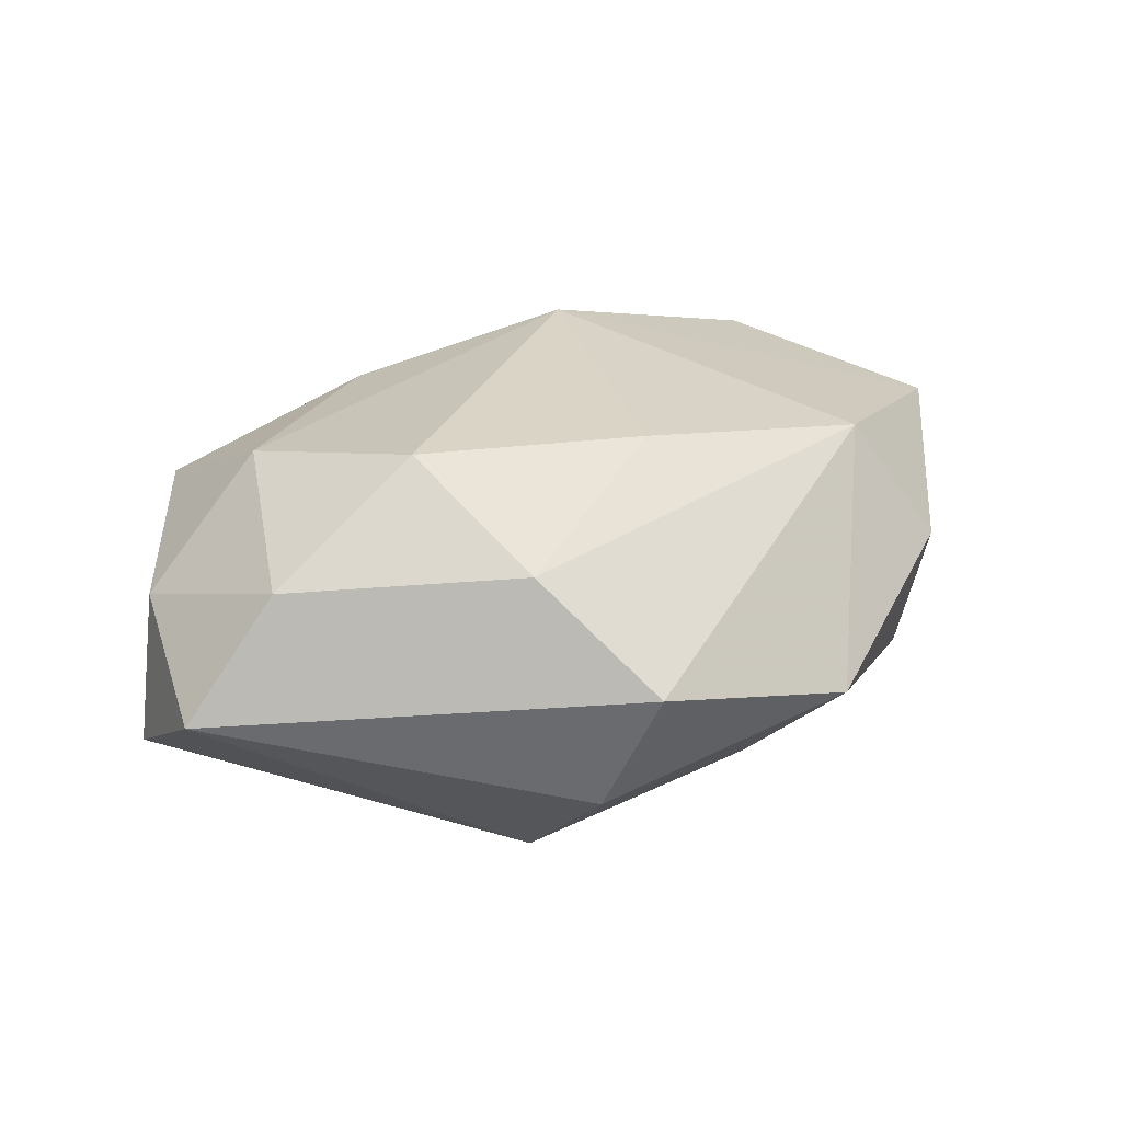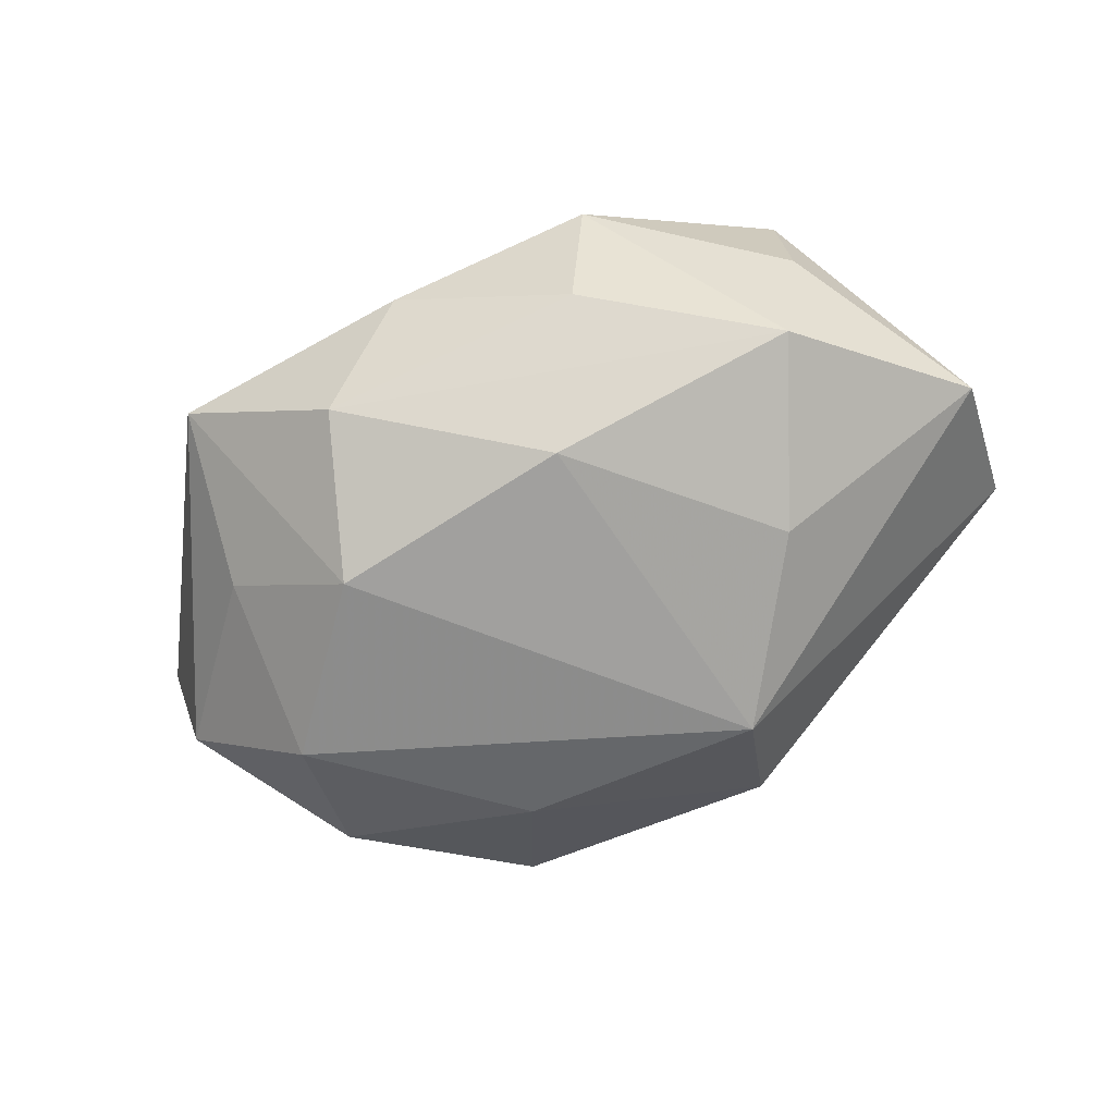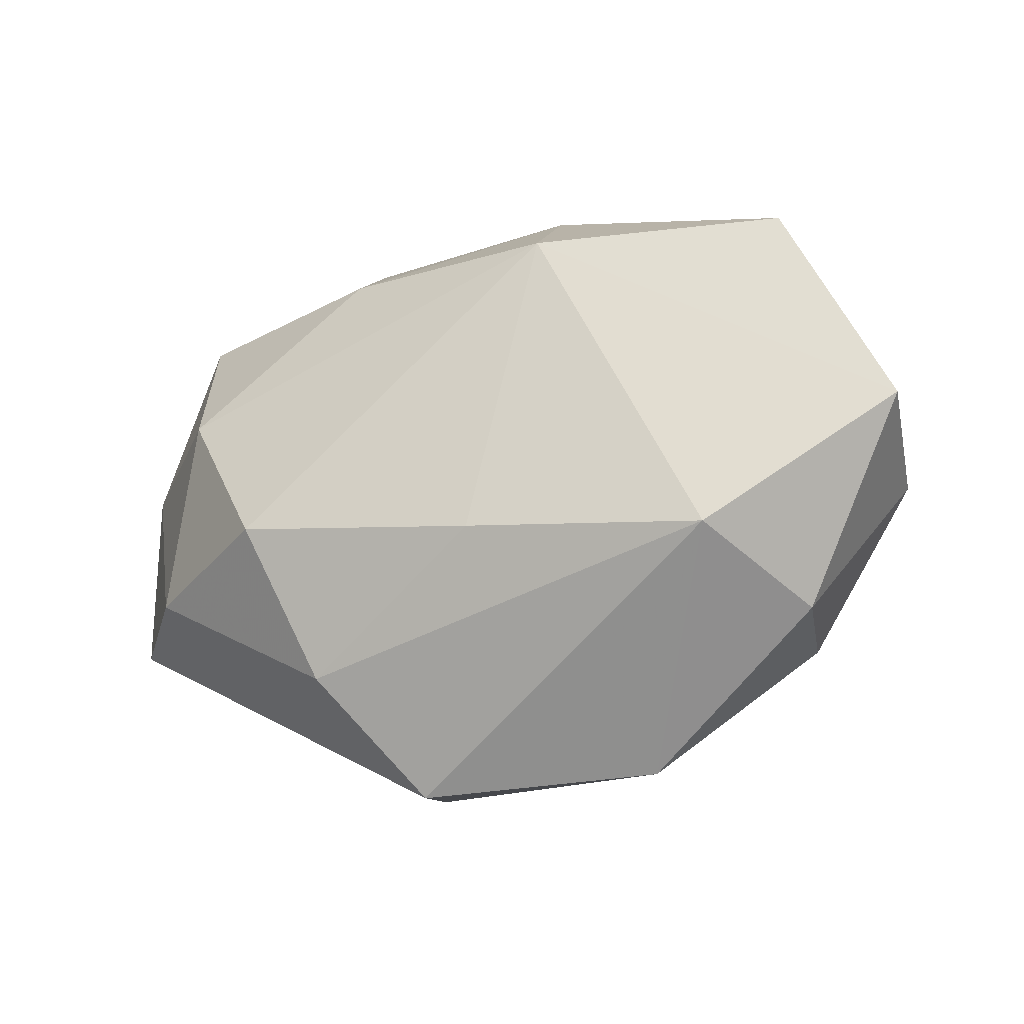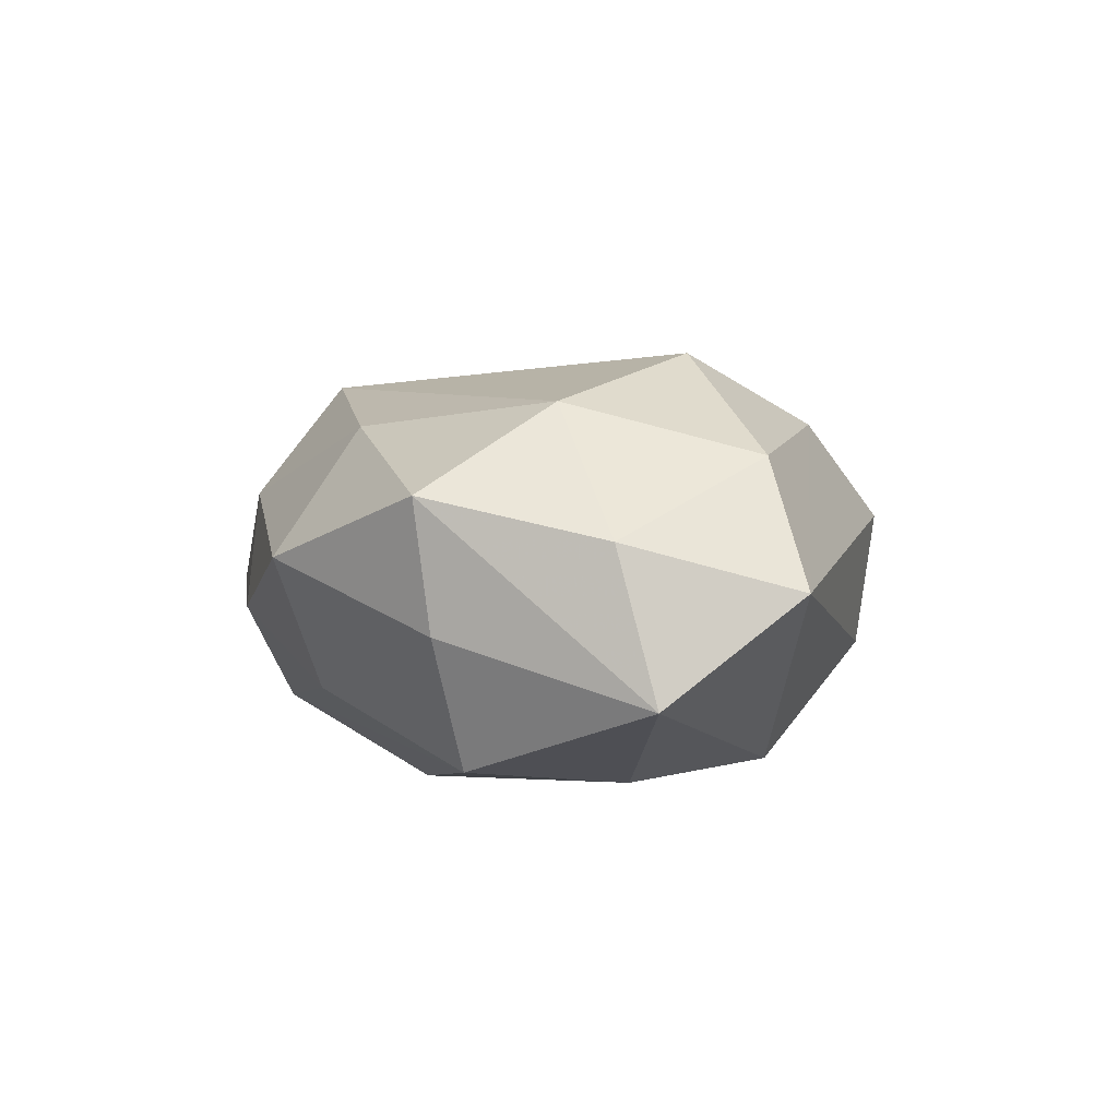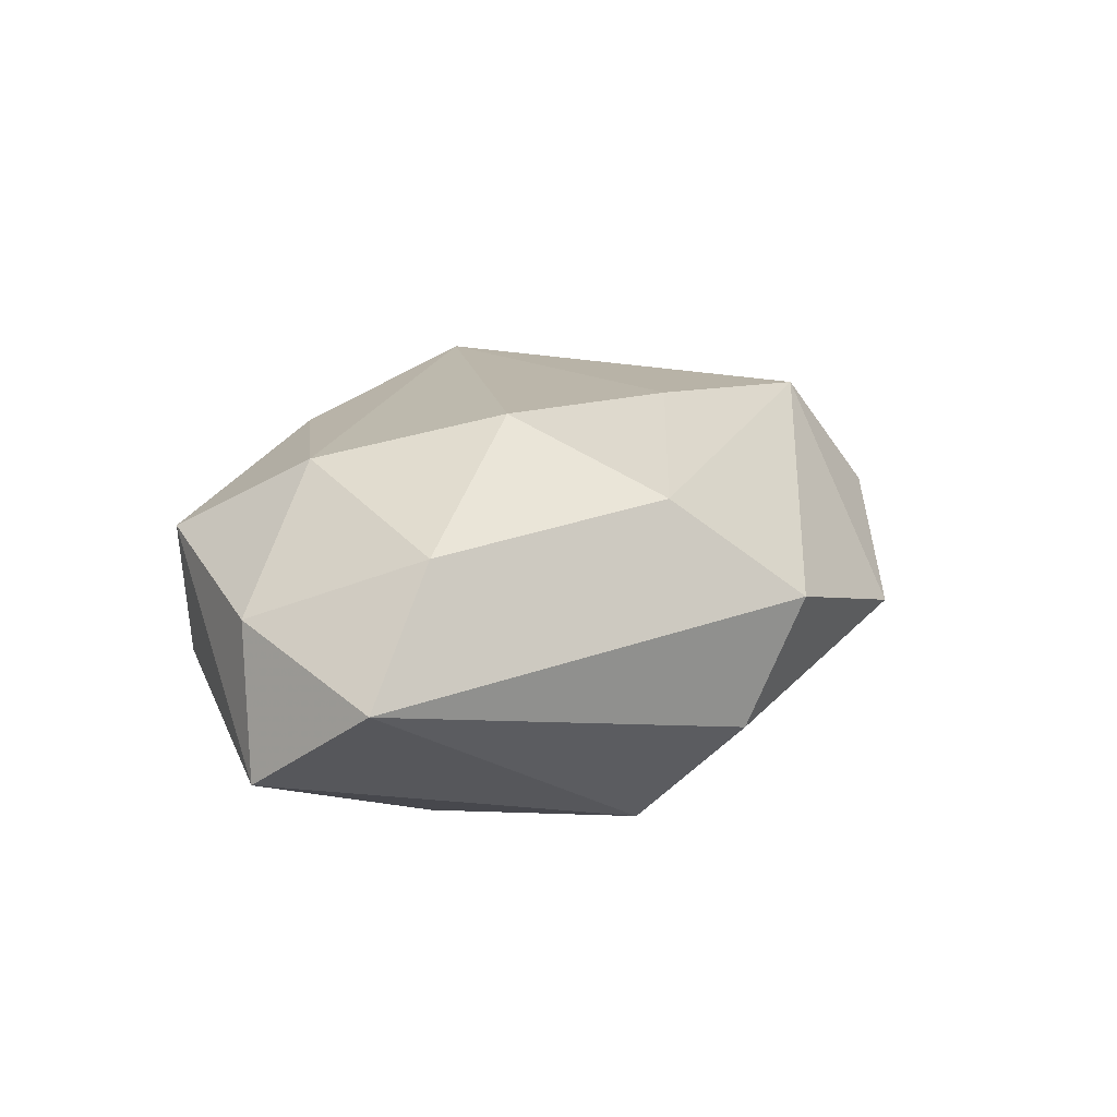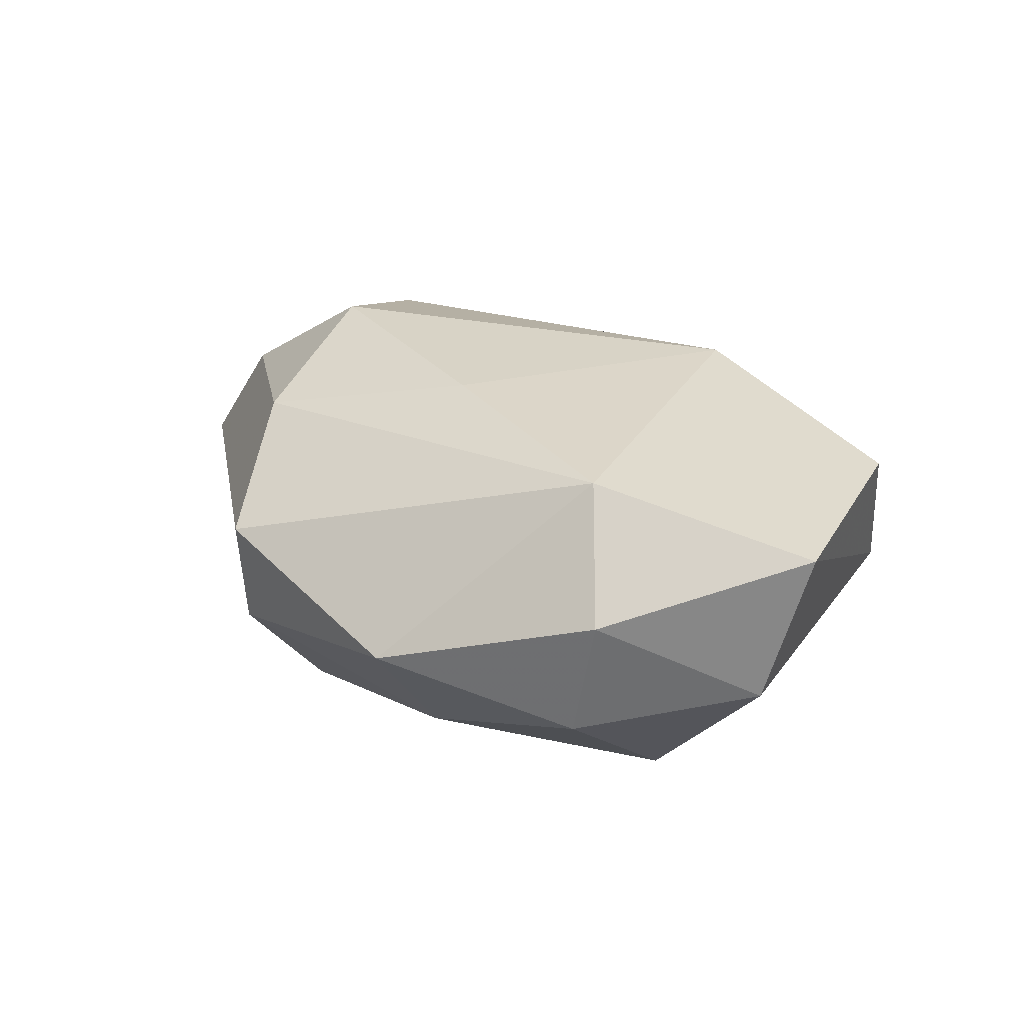
<metadata>
{"format":"obj","ext":"obj","renderer":"f3d","projection":"perspective","resolution":1024,"background":"white","views":[{"elev":31.3,"azim":-29.5,"up":"+Z"},{"elev":-73.4,"azim":-159.0,"up":"+Z"},{"elev":-25.5,"azim":25.4,"up":"+Y"},{"elev":4.8,"azim":-106.1,"up":"+Z"},{"elev":19.0,"azim":-57.5,"up":"+Z"},{"elev":22.4,"azim":49.1,"up":"+Z"}]}
</metadata>
<code>
v -0.01618 -0.02642 0.01679
v -0.01243 -0.03415 -0.008656
v 0.03373 0.03043 -0.003399
v 0.006595 0.03423 -0.004451
v -0.04668 0.006219 0.006372
v 0.04809 -0.005699 -0.00603
v 0.005128 -0.01349 0.02165
v -0.0326 0.00791 0.01976
v -0.02584 -0.002072 -0.0213
v -0.05028 0.002856 -0.00994
v 0.03143 -0.01643 0.0176
v 0.04051 0.02215 0.01287
v -0.005751 0.01553 -0.02315
v 0.01366 0.02151 0.02083
v 0.01247 -0.02432 -0.01675
v 0.0208 0.01024 -0.02337
v -0.02168 -0.009889 0.02477
v -0.03673 0.02217 -0.003536
v -0.03639 0.02392 0.01058
v 0.0389 -0.02282 0.004316
v -0.01457 -0.02201 -0.02146
v -0.01625 0.03468 0.003097
v -0.03311 0.01798 -0.01792
v 0.03484 0.01167 -0.01215
v 0.01127 0.03196 0.008447
v 0.0162 0.02736 -0.01639
v -0.05032 -0.01266 0.001194
v -0.01224 0.02434 0.01681
v 0.05202 -0.002237 0.01086
v -0.007696 -0.03848 0.005685
v -0.03939 -0.01239 0.01427
v 0.01738 -0.03664 -0.002775
v -0.01267 0.02887 -0.01155
v 0.03501 -0.02239 -0.009681
v 0.03357 -0.007453 -0.01988
f 34 6 20
f 35 6 34
f 21 27 10
f 3 6 24
f 24 6 35
f 23 26 13
f 33 26 23
f 33 23 22
f 5 19 10
f 10 27 5
f 5 8 19
f 5 27 31
f 31 8 5
f 20 6 29
f 29 11 20
f 29 6 3
f 14 11 29
f 30 27 2
f 27 21 2
f 35 34 15
f 15 21 35
f 15 2 21
f 16 24 35
f 13 26 16
f 3 24 16
f 16 26 3
f 35 21 16
f 16 21 13
f 13 21 9
f 9 23 13
f 9 21 10
f 10 23 9
f 28 8 14
f 19 8 28
f 28 22 19
f 30 11 1
f 31 27 1
f 1 27 30
f 14 8 17
f 17 8 31
f 31 1 17
f 25 28 14
f 22 28 25
f 3 26 4
f 4 25 3
f 22 25 4
f 4 26 33
f 33 22 4
f 19 22 18
f 18 22 23
f 10 19 18
f 18 23 10
f 12 29 3
f 14 29 12
f 3 25 12
f 12 25 14
f 32 15 34
f 2 15 32
f 30 2 32
f 32 34 20
f 20 11 32
f 32 11 30
f 7 1 11
f 7 17 1
f 7 11 14
f 14 17 7

</code>
